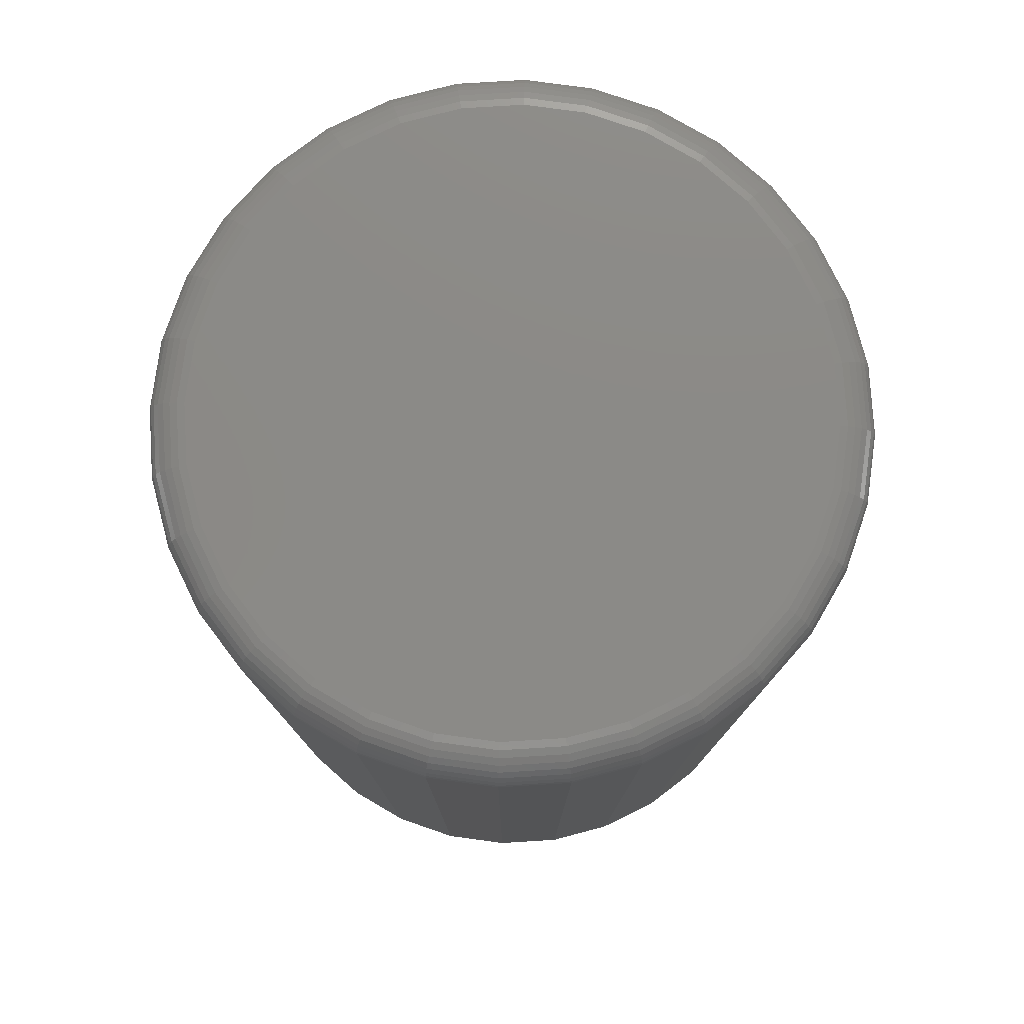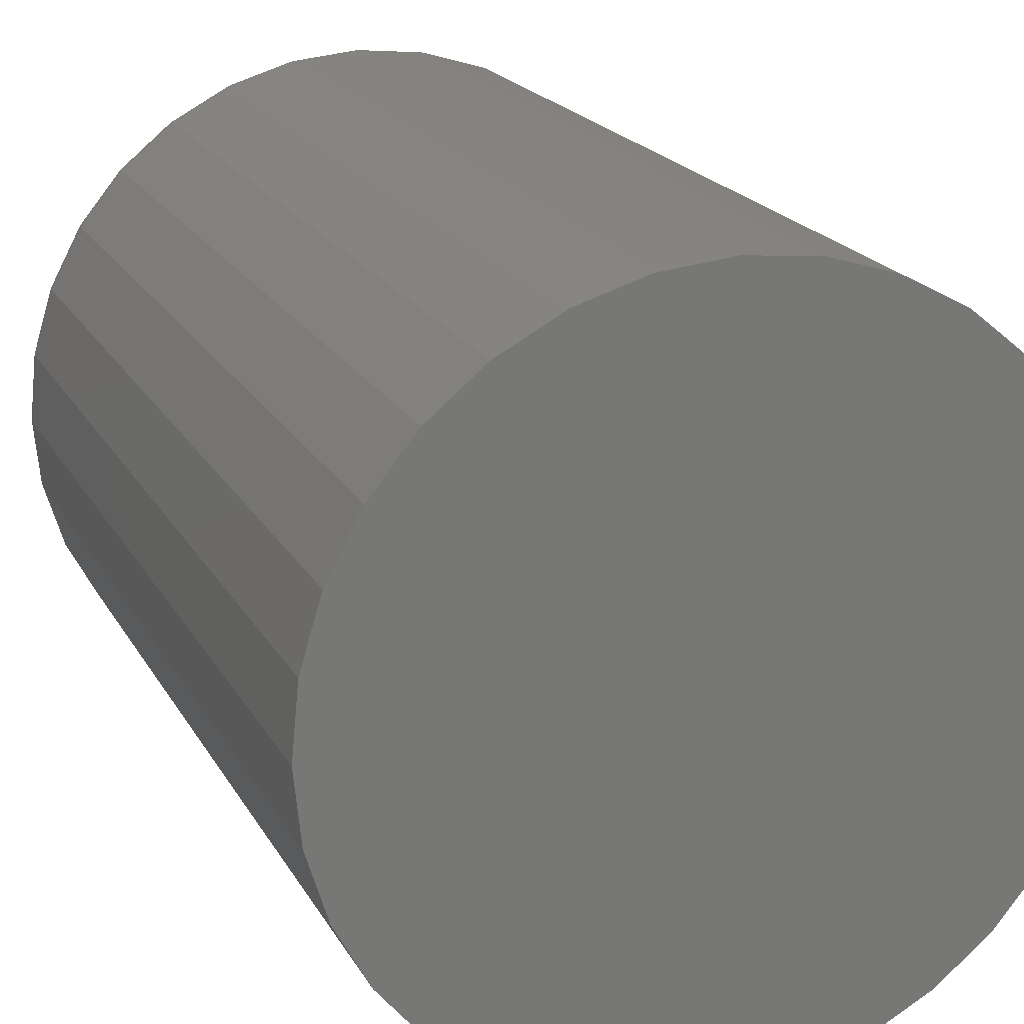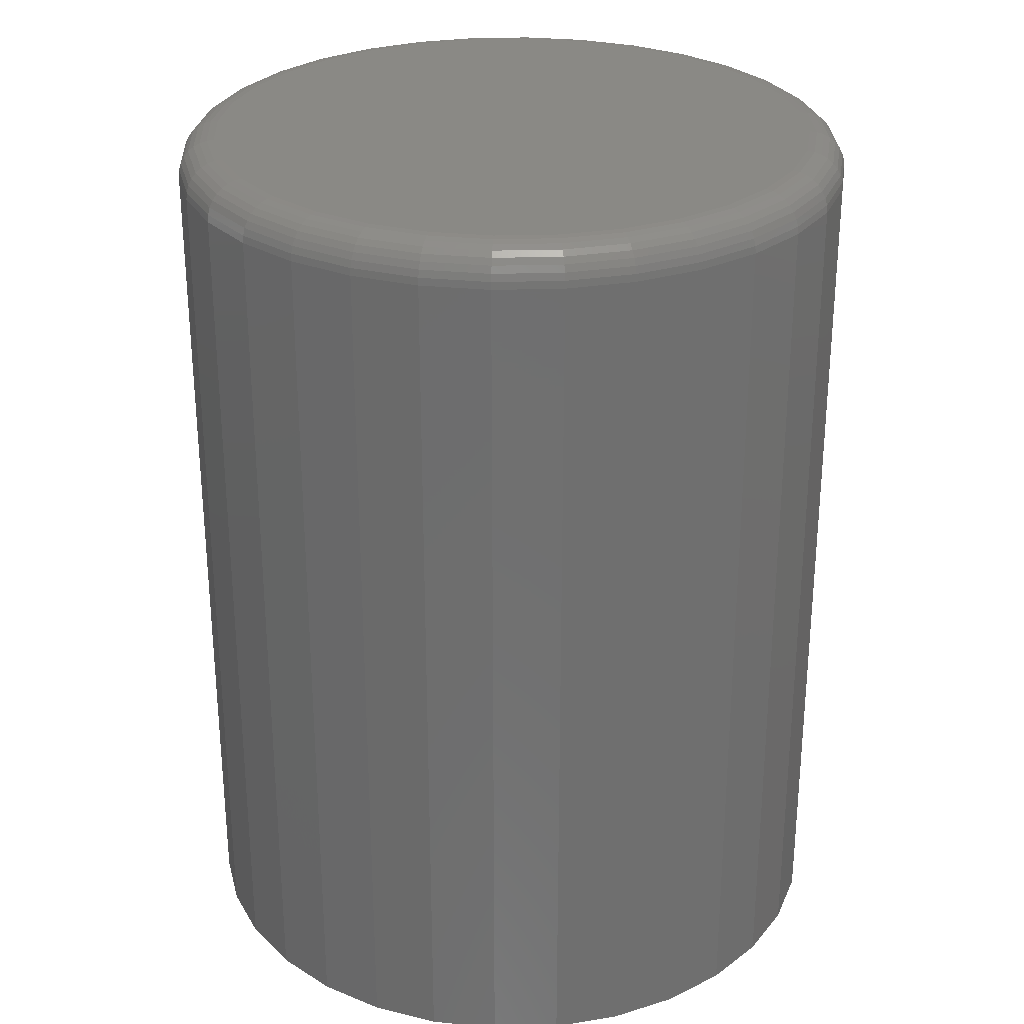
<metadata>
{"format":"stl","ext":"stl","renderer":"f3d","projection":"perspective","resolution":1024,"background":"white","views":[{"elev":78.4,"azim":-132.9,"up":"+Z"},{"elev":19.4,"azim":158.9,"up":"+Y"},{"elev":28.5,"azim":14.4,"up":"+Z"}]}
</metadata>
<code>
# stl→obj: 320 verts, 636 faces
v -0.04409 0.2481 0.75
v 0.05461 0.2481 0.75
v 0.005263 0.253 0.75
v -0.09154 0.2337 0.75
v 0.1021 0.2337 0.75
v 0.1021 -0.2337 0.75
v -0.04409 -0.2481 0.75
v 0.05461 -0.2481 0.75
v 0.005263 -0.253 0.75
v 0.1458 0.2103 0.75
v -0.1353 0.2103 0.75
v 0.1841 0.1789 0.75
v -0.1736 0.1789 0.75
v 0.2156 0.1405 0.75
v -0.2051 0.1405 0.75
v 0.239 0.0968 0.75
v -0.2284 0.0968 0.75
v 0.2534 0.04935 0.75
v -0.2428 0.04935 0.75
v 0.2582 -2.857e-16 0.75
v -0.2477 -8.043e-17 0.75
v 0.2534 -0.04935 0.75
v -0.2428 -0.04935 0.75
v 0.239 -0.0968 0.75
v -0.2284 -0.0968 0.75
v 0.2156 -0.1405 0.75
v -0.2051 -0.1405 0.75
v 0.1841 -0.1789 0.75
v -0.1736 -0.1789 0.75
v 0.1458 -0.2103 0.75
v -0.1353 -0.2103 0.75
v -0.09154 -0.2337 0.75
v 0.2895 0 0
v 0.2895 -3.22e-16 0.7188
v 0.284 -0.05545 0
v 0.284 -0.05545 0.7188
v 0.2678 -0.1088 0
v 0.2678 -0.1088 0.7188
v 0.2416 -0.1579 0
v 0.2416 -0.1579 0.7188
v 0.2062 -0.201 0
v 0.2062 -0.201 0.7188
v 0.1632 -0.2363 0
v 0.1632 -0.2363 0.7188
v 0.114 -0.2626 0
v 0.114 -0.2626 0.7188
v 0.06071 -0.2787 0
v 0.06071 -0.2787 0.7188
v 0.005263 -0.2842 0
v 0.005263 -0.2842 0.7188
v -0.05018 -0.2787 0
v -0.05018 -0.2787 0.7188
v -0.1035 -0.2626 0
v -0.1035 -0.2626 0.7188
v -0.1526 -0.2363 0
v -0.1526 -0.2363 0.7188
v -0.1957 -0.201 0
v -0.1957 -0.201 0.7188
v -0.231 -0.1579 0
v -0.231 -0.1579 0.7188
v -0.2573 -0.1088 0
v -0.2573 -0.1088 0.7188
v -0.2735 -0.05545 0
v -0.2735 -0.05545 0.7188
v -0.2789 3.48e-17 0
v -0.2789 3.48e-17 0.7188
v -0.2735 0.05545 0
v -0.2735 0.05545 0.7188
v -0.2573 0.1088 0
v -0.2573 0.1088 0.7188
v -0.231 0.1579 0
v -0.231 0.1579 0.7188
v -0.1957 0.201 0
v -0.1957 0.201 0.7188
v -0.1526 0.2363 0
v -0.1526 0.2363 0.7188
v -0.1035 0.2626 0
v -0.1035 0.2626 0.7188
v -0.05018 0.2787 0
v -0.05018 0.2787 0.7188
v 0.005263 0.2842 0
v 0.005263 0.2842 0.7188
v 0.06071 0.2787 0
v 0.06071 0.2787 0.7188
v 0.114 0.2626 0
v 0.114 0.2626 0.7188
v 0.1632 0.2363 0
v 0.1632 0.2363 0.7188
v 0.2062 0.201 0
v 0.2062 0.201 0.7188
v 0.2416 0.1579 0
v 0.2416 0.1579 0.7188
v 0.2678 0.1088 0
v 0.2678 0.1088 0.7188
v 0.284 0.05545 0
v 0.284 0.05545 0.7188
v -0.2538 -6.939e-17 0.7494
v -0.2488 0.05054 0.7494
v -0.2597 -5.551e-17 0.7476
v -0.2546 0.05168 0.7476
v -0.2651 -5.551e-17 0.7447
v -0.2599 0.05274 0.7447
v -0.2698 -5.551e-17 0.7408
v -0.2645 0.05366 0.7408
v -0.2737 -6.939e-17 0.7361
v -0.2683 0.05442 0.7361
v -0.2766 -5.551e-17 0.7307
v -0.2712 0.05498 0.7307
v -0.2783 -5.551e-17 0.7248
v -0.2729 0.05533 0.7248
v 0.2593 0.05054 0.7494
v 0.2643 -3.747e-16 0.7494
v 0.2651 0.05168 0.7476
v 0.2702 -3.886e-16 0.7476
v 0.2704 0.05274 0.7447
v 0.2756 -4.025e-16 0.7447
v 0.275 0.05366 0.7408
v 0.2803 -4.025e-16 0.7408
v 0.2788 0.05442 0.7361
v 0.2842 -3.886e-16 0.7361
v 0.2817 0.05498 0.7307
v 0.2871 -4.025e-16 0.7307
v 0.2834 0.05533 0.7248
v 0.2889 -4.025e-16 0.7248
v 0.2446 0.09914 0.7494
v 0.25 0.1014 0.7476
v 0.255 0.1034 0.7447
v 0.2594 0.1053 0.7408
v 0.263 0.1067 0.7361
v 0.2656 0.1079 0.7307
v 0.2673 0.1085 0.7248
v 0.2207 0.1439 0.7494
v 0.2255 0.1472 0.7476
v 0.23 0.1502 0.7447
v 0.234 0.1528 0.7408
v 0.2372 0.155 0.7361
v 0.2396 0.1566 0.7307
v 0.2411 0.1576 0.7248
v 0.1884 0.1832 0.7494
v 0.1926 0.1873 0.7476
v 0.1964 0.1911 0.7447
v 0.1998 0.1945 0.7408
v 0.2025 0.1972 0.7361
v 0.2045 0.1993 0.7307
v 0.2058 0.2005 0.7248
v 0.1492 0.2154 0.7494
v 0.1524 0.2203 0.7476
v 0.1554 0.2248 0.7447
v 0.1581 0.2287 0.7408
v 0.1602 0.2319 0.7361
v 0.1618 0.2343 0.7307
v 0.1628 0.2358 0.7248
v 0.1044 0.2393 0.7494
v 0.1066 0.2448 0.7476
v 0.1087 0.2497 0.7447
v 0.1105 0.2541 0.7408
v 0.112 0.2577 0.7361
v 0.1131 0.2604 0.7307
v 0.1138 0.262 0.7248
v 0.0558 0.2541 0.7494
v 0.05695 0.2598 0.7476
v 0.058 0.2651 0.7447
v 0.05892 0.2698 0.7408
v 0.05968 0.2736 0.7361
v 0.06025 0.2764 0.7307
v 0.06059 0.2782 0.7248
v 0.005263 0.2591 0.7494
v 0.005263 0.2649 0.7476
v 0.005263 0.2703 0.7447
v 0.005263 0.2751 0.7408
v 0.005263 0.2789 0.7361
v 0.005263 0.2818 0.7307
v 0.005263 0.2836 0.7248
v -0.04528 0.2541 0.7494
v -0.04642 0.2598 0.7476
v -0.04747 0.2651 0.7447
v -0.0484 0.2698 0.7408
v -0.04916 0.2736 0.7361
v -0.04972 0.2764 0.7307
v -0.05007 0.2782 0.7248
v -0.09387 0.2393 0.7494
v -0.09612 0.2448 0.7476
v -0.09818 0.2497 0.7447
v -0.1 0.2541 0.7408
v -0.1015 0.2577 0.7361
v -0.1026 0.2604 0.7307
v -0.1033 0.262 0.7248
v -0.1387 0.2154 0.7494
v -0.1419 0.2203 0.7476
v -0.1449 0.2248 0.7447
v -0.1476 0.2287 0.7408
v -0.1497 0.2319 0.7361
v -0.1513 0.2343 0.7307
v -0.1523 0.2358 0.7248
v -0.1779 0.1832 0.7494
v -0.1821 0.1873 0.7476
v -0.1859 0.1911 0.7447
v -0.1892 0.1945 0.7408
v -0.192 0.1972 0.7361
v -0.194 0.1993 0.7307
v -0.1953 0.2005 0.7248
v -0.2101 0.1439 0.7494
v -0.215 0.1472 0.7476
v -0.2195 0.1502 0.7447
v -0.2234 0.1528 0.7408
v -0.2267 0.155 0.7361
v -0.2291 0.1566 0.7307
v -0.2306 0.1576 0.7248
v -0.2341 0.09914 0.7494
v -0.2395 0.1014 0.7476
v -0.2445 0.1034 0.7447
v -0.2489 0.1053 0.7408
v -0.2524 0.1067 0.7361
v -0.2551 0.1079 0.7307
v -0.2568 0.1085 0.7248
v 0.2593 -0.05054 0.7494
v 0.2651 -0.05168 0.7476
v 0.2704 -0.05274 0.7447
v 0.275 -0.05366 0.7408
v 0.2788 -0.05442 0.7361
v 0.2817 -0.05498 0.7307
v 0.2834 -0.05533 0.7248
v -0.2488 -0.05054 0.7494
v -0.2546 -0.05168 0.7476
v -0.2599 -0.05274 0.7447
v -0.2645 -0.05366 0.7408
v -0.2683 -0.05442 0.7361
v -0.2712 -0.05498 0.7307
v -0.2729 -0.05533 0.7248
v -0.2341 -0.09914 0.7494
v -0.2395 -0.1014 0.7476
v -0.2445 -0.1034 0.7447
v -0.2489 -0.1053 0.7408
v -0.2524 -0.1067 0.7361
v -0.2551 -0.1079 0.7307
v -0.2568 -0.1085 0.7248
v -0.2101 -0.1439 0.7494
v -0.215 -0.1472 0.7476
v -0.2195 -0.1502 0.7447
v -0.2234 -0.1528 0.7408
v -0.2267 -0.155 0.7361
v -0.2291 -0.1566 0.7307
v -0.2306 -0.1576 0.7248
v -0.1779 -0.1832 0.7494
v -0.1821 -0.1873 0.7476
v -0.1859 -0.1911 0.7447
v -0.1892 -0.1945 0.7408
v -0.192 -0.1972 0.7361
v -0.194 -0.1993 0.7307
v -0.1953 -0.2005 0.7248
v -0.1387 -0.2154 0.7494
v -0.1419 -0.2203 0.7476
v -0.1449 -0.2248 0.7447
v -0.1476 -0.2287 0.7408
v -0.1497 -0.2319 0.7361
v -0.1513 -0.2343 0.7307
v -0.1523 -0.2358 0.7248
v -0.09387 -0.2393 0.7494
v -0.09612 -0.2448 0.7476
v -0.09818 -0.2497 0.7447
v -0.1 -0.2541 0.7408
v -0.1015 -0.2577 0.7361
v -0.1026 -0.2604 0.7307
v -0.1033 -0.262 0.7248
v -0.04528 -0.2541 0.7494
v -0.04642 -0.2598 0.7476
v -0.04747 -0.2651 0.7447
v -0.0484 -0.2698 0.7408
v -0.04916 -0.2736 0.7361
v -0.04972 -0.2764 0.7307
v -0.05007 -0.2782 0.7248
v 0.005263 -0.2591 0.7494
v 0.005263 -0.2649 0.7476
v 0.005263 -0.2703 0.7447
v 0.005263 -0.2751 0.7408
v 0.005263 -0.2789 0.7361
v 0.005263 -0.2818 0.7307
v 0.005263 -0.2836 0.7248
v 0.0558 -0.2541 0.7494
v 0.05695 -0.2598 0.7476
v 0.058 -0.2651 0.7447
v 0.05892 -0.2698 0.7408
v 0.05968 -0.2736 0.7361
v 0.06025 -0.2764 0.7307
v 0.06059 -0.2782 0.7248
v 0.1044 -0.2393 0.7494
v 0.1066 -0.2448 0.7476
v 0.1087 -0.2497 0.7447
v 0.1105 -0.2541 0.7408
v 0.112 -0.2577 0.7361
v 0.1131 -0.2604 0.7307
v 0.1138 -0.262 0.7248
v 0.1492 -0.2154 0.7494
v 0.1524 -0.2203 0.7476
v 0.1554 -0.2248 0.7447
v 0.1581 -0.2287 0.7408
v 0.1602 -0.2319 0.7361
v 0.1618 -0.2343 0.7307
v 0.1628 -0.2358 0.7248
v 0.1884 -0.1832 0.7494
v 0.1926 -0.1873 0.7476
v 0.1964 -0.1911 0.7447
v 0.1998 -0.1945 0.7408
v 0.2025 -0.1972 0.7361
v 0.2045 -0.1993 0.7307
v 0.2058 -0.2005 0.7248
v 0.2207 -0.1439 0.7494
v 0.2255 -0.1472 0.7476
v 0.23 -0.1502 0.7447
v 0.234 -0.1528 0.7408
v 0.2372 -0.155 0.7361
v 0.2396 -0.1566 0.7307
v 0.2411 -0.1576 0.7248
v 0.2446 -0.09914 0.7494
v 0.25 -0.1014 0.7476
v 0.255 -0.1034 0.7447
v 0.2594 -0.1053 0.7408
v 0.263 -0.1067 0.7361
v 0.2656 -0.1079 0.7307
v 0.2673 -0.1085 0.7248
f 1 2 3
f 2 1 4
f 2 4 5
f 6 7 8
f 8 7 9
f 5 4 10
f 10 4 11
f 10 11 12
f 12 11 13
f 12 13 14
f 14 13 15
f 14 15 16
f 16 15 17
f 16 17 18
f 18 17 19
f 18 19 20
f 20 19 21
f 20 21 22
f 22 21 23
f 22 23 24
f 24 23 25
f 24 25 26
f 26 25 27
f 26 27 28
f 28 27 29
f 28 29 30
f 30 29 31
f 30 31 6
f 6 31 32
f 6 32 7
f 33 34 35
f 35 34 36
f 35 36 37
f 37 36 38
f 37 38 39
f 39 38 40
f 39 40 41
f 41 40 42
f 41 42 43
f 43 42 44
f 43 44 45
f 45 44 46
f 45 46 47
f 47 46 48
f 47 48 49
f 49 48 50
f 49 50 51
f 51 50 52
f 51 52 53
f 53 52 54
f 53 54 55
f 55 54 56
f 55 56 57
f 57 56 58
f 57 58 59
f 59 58 60
f 59 60 61
f 61 60 62
f 61 62 63
f 63 62 64
f 63 64 65
f 65 64 66
f 65 66 67
f 67 66 68
f 67 68 69
f 69 68 70
f 69 70 71
f 71 70 72
f 71 72 73
f 73 72 74
f 73 74 75
f 75 74 76
f 75 76 77
f 77 76 78
f 77 78 79
f 79 78 80
f 79 80 81
f 81 80 82
f 81 82 83
f 83 82 84
f 83 84 85
f 85 84 86
f 85 86 87
f 87 86 88
f 87 88 89
f 89 88 90
f 89 90 91
f 91 90 92
f 91 92 93
f 93 92 94
f 93 94 95
f 95 94 96
f 95 96 33
f 33 96 34
f 21 19 97
f 97 19 98
f 97 98 99
f 99 98 100
f 99 100 101
f 101 100 102
f 101 102 103
f 103 102 104
f 103 104 105
f 105 104 106
f 105 106 107
f 107 106 108
f 107 108 109
f 109 108 110
f 109 110 66
f 66 110 68
f 18 20 111
f 111 20 112
f 111 112 113
f 113 112 114
f 113 114 115
f 115 114 116
f 115 116 117
f 117 116 118
f 117 118 119
f 119 118 120
f 119 120 121
f 121 120 122
f 121 122 123
f 123 122 124
f 123 124 96
f 96 124 34
f 16 18 125
f 125 18 111
f 125 111 126
f 126 111 113
f 126 113 127
f 127 113 115
f 127 115 128
f 128 115 117
f 128 117 129
f 129 117 119
f 129 119 130
f 130 119 121
f 130 121 131
f 131 121 123
f 131 123 94
f 94 123 96
f 14 16 132
f 132 16 125
f 132 125 133
f 133 125 126
f 133 126 134
f 134 126 127
f 134 127 135
f 135 127 128
f 135 128 136
f 136 128 129
f 136 129 137
f 137 129 130
f 137 130 138
f 138 130 131
f 138 131 92
f 92 131 94
f 12 14 139
f 139 14 132
f 139 132 140
f 140 132 133
f 140 133 141
f 141 133 134
f 141 134 142
f 142 134 135
f 142 135 143
f 143 135 136
f 143 136 144
f 144 136 137
f 144 137 145
f 145 137 138
f 145 138 90
f 90 138 92
f 10 12 146
f 146 12 139
f 146 139 147
f 147 139 140
f 147 140 148
f 148 140 141
f 148 141 149
f 149 141 142
f 149 142 150
f 150 142 143
f 150 143 151
f 151 143 144
f 151 144 152
f 152 144 145
f 152 145 88
f 88 145 90
f 5 10 153
f 153 10 146
f 153 146 154
f 154 146 147
f 154 147 155
f 155 147 148
f 155 148 156
f 156 148 149
f 156 149 157
f 157 149 150
f 157 150 158
f 158 150 151
f 158 151 159
f 159 151 152
f 159 152 86
f 86 152 88
f 2 5 160
f 160 5 153
f 160 153 161
f 161 153 154
f 161 154 162
f 162 154 155
f 162 155 163
f 163 155 156
f 163 156 164
f 164 156 157
f 164 157 165
f 165 157 158
f 165 158 166
f 166 158 159
f 166 159 84
f 84 159 86
f 3 2 167
f 167 2 160
f 167 160 168
f 168 160 161
f 168 161 169
f 169 161 162
f 169 162 170
f 170 162 163
f 170 163 171
f 171 163 164
f 171 164 172
f 172 164 165
f 172 165 173
f 173 165 166
f 173 166 82
f 82 166 84
f 1 3 174
f 174 3 167
f 174 167 175
f 175 167 168
f 175 168 176
f 176 168 169
f 176 169 177
f 177 169 170
f 177 170 178
f 178 170 171
f 178 171 179
f 179 171 172
f 179 172 180
f 180 172 173
f 180 173 80
f 80 173 82
f 4 1 181
f 181 1 174
f 181 174 182
f 182 174 175
f 182 175 183
f 183 175 176
f 183 176 184
f 184 176 177
f 184 177 185
f 185 177 178
f 185 178 186
f 186 178 179
f 186 179 187
f 187 179 180
f 187 180 78
f 78 180 80
f 11 4 188
f 188 4 181
f 188 181 189
f 189 181 182
f 189 182 190
f 190 182 183
f 190 183 191
f 191 183 184
f 191 184 192
f 192 184 185
f 192 185 193
f 193 185 186
f 193 186 194
f 194 186 187
f 194 187 76
f 76 187 78
f 13 11 195
f 195 11 188
f 195 188 196
f 196 188 189
f 196 189 197
f 197 189 190
f 197 190 198
f 198 190 191
f 198 191 199
f 199 191 192
f 199 192 200
f 200 192 193
f 200 193 201
f 201 193 194
f 201 194 74
f 74 194 76
f 15 13 202
f 202 13 195
f 202 195 203
f 203 195 196
f 203 196 204
f 204 196 197
f 204 197 205
f 205 197 198
f 205 198 206
f 206 198 199
f 206 199 207
f 207 199 200
f 207 200 208
f 208 200 201
f 208 201 72
f 72 201 74
f 17 15 209
f 209 15 202
f 209 202 210
f 210 202 203
f 210 203 211
f 211 203 204
f 211 204 212
f 212 204 205
f 212 205 213
f 213 205 206
f 213 206 214
f 214 206 207
f 214 207 215
f 215 207 208
f 215 208 70
f 70 208 72
f 19 17 98
f 98 17 209
f 98 209 100
f 100 209 210
f 100 210 102
f 102 210 211
f 102 211 104
f 104 211 212
f 104 212 106
f 106 212 213
f 106 213 108
f 108 213 214
f 108 214 110
f 110 214 215
f 110 215 68
f 68 215 70
f 20 22 112
f 112 22 216
f 112 216 114
f 114 216 217
f 114 217 116
f 116 217 218
f 116 218 118
f 118 218 219
f 118 219 120
f 120 219 220
f 120 220 122
f 122 220 221
f 122 221 124
f 124 221 222
f 124 222 34
f 34 222 36
f 23 21 223
f 223 21 97
f 223 97 224
f 224 97 99
f 224 99 225
f 225 99 101
f 225 101 226
f 226 101 103
f 226 103 227
f 227 103 105
f 227 105 228
f 228 105 107
f 228 107 229
f 229 107 109
f 229 109 64
f 64 109 66
f 25 23 230
f 230 23 223
f 230 223 231
f 231 223 224
f 231 224 232
f 232 224 225
f 232 225 233
f 233 225 226
f 233 226 234
f 234 226 227
f 234 227 235
f 235 227 228
f 235 228 236
f 236 228 229
f 236 229 62
f 62 229 64
f 27 25 237
f 237 25 230
f 237 230 238
f 238 230 231
f 238 231 239
f 239 231 232
f 239 232 240
f 240 232 233
f 240 233 241
f 241 233 234
f 241 234 242
f 242 234 235
f 242 235 243
f 243 235 236
f 243 236 60
f 60 236 62
f 29 27 244
f 244 27 237
f 244 237 245
f 245 237 238
f 245 238 246
f 246 238 239
f 246 239 247
f 247 239 240
f 247 240 248
f 248 240 241
f 248 241 249
f 249 241 242
f 249 242 250
f 250 242 243
f 250 243 58
f 58 243 60
f 31 29 251
f 251 29 244
f 251 244 252
f 252 244 245
f 252 245 253
f 253 245 246
f 253 246 254
f 254 246 247
f 254 247 255
f 255 247 248
f 255 248 256
f 256 248 249
f 256 249 257
f 257 249 250
f 257 250 56
f 56 250 58
f 32 31 258
f 258 31 251
f 258 251 259
f 259 251 252
f 259 252 260
f 260 252 253
f 260 253 261
f 261 253 254
f 261 254 262
f 262 254 255
f 262 255 263
f 263 255 256
f 263 256 264
f 264 256 257
f 264 257 54
f 54 257 56
f 7 32 265
f 265 32 258
f 265 258 266
f 266 258 259
f 266 259 267
f 267 259 260
f 267 260 268
f 268 260 261
f 268 261 269
f 269 261 262
f 269 262 270
f 270 262 263
f 270 263 271
f 271 263 264
f 271 264 52
f 52 264 54
f 9 7 272
f 272 7 265
f 272 265 273
f 273 265 266
f 273 266 274
f 274 266 267
f 274 267 275
f 275 267 268
f 275 268 276
f 276 268 269
f 276 269 277
f 277 269 270
f 277 270 278
f 278 270 271
f 278 271 50
f 50 271 52
f 8 9 279
f 279 9 272
f 279 272 280
f 280 272 273
f 280 273 281
f 281 273 274
f 281 274 282
f 282 274 275
f 282 275 283
f 283 275 276
f 283 276 284
f 284 276 277
f 284 277 285
f 285 277 278
f 285 278 48
f 48 278 50
f 6 8 286
f 286 8 279
f 286 279 287
f 287 279 280
f 287 280 288
f 288 280 281
f 288 281 289
f 289 281 282
f 289 282 290
f 290 282 283
f 290 283 291
f 291 283 284
f 291 284 292
f 292 284 285
f 292 285 46
f 46 285 48
f 30 6 293
f 293 6 286
f 293 286 294
f 294 286 287
f 294 287 295
f 295 287 288
f 295 288 296
f 296 288 289
f 296 289 297
f 297 289 290
f 297 290 298
f 298 290 291
f 298 291 299
f 299 291 292
f 299 292 44
f 44 292 46
f 28 30 300
f 300 30 293
f 300 293 301
f 301 293 294
f 301 294 302
f 302 294 295
f 302 295 303
f 303 295 296
f 303 296 304
f 304 296 297
f 304 297 305
f 305 297 298
f 305 298 306
f 306 298 299
f 306 299 42
f 42 299 44
f 26 28 307
f 307 28 300
f 307 300 308
f 308 300 301
f 308 301 309
f 309 301 302
f 309 302 310
f 310 302 303
f 310 303 311
f 311 303 304
f 311 304 312
f 312 304 305
f 312 305 313
f 313 305 306
f 313 306 40
f 40 306 42
f 24 26 314
f 314 26 307
f 314 307 315
f 315 307 308
f 315 308 316
f 316 308 309
f 316 309 317
f 317 309 310
f 317 310 318
f 318 310 311
f 318 311 319
f 319 311 312
f 319 312 320
f 320 312 313
f 320 313 38
f 38 313 40
f 22 24 216
f 216 24 314
f 216 314 217
f 217 314 315
f 217 315 218
f 218 315 316
f 218 316 219
f 219 316 317
f 219 317 220
f 220 317 318
f 220 318 221
f 221 318 319
f 221 319 222
f 222 319 320
f 222 320 36
f 36 320 38
f 81 83 79
f 49 51 47
f 47 51 53
f 47 53 45
f 45 53 55
f 45 55 43
f 43 55 57
f 43 57 41
f 41 57 59
f 41 59 39
f 39 59 61
f 39 61 37
f 37 61 63
f 37 63 35
f 35 63 65
f 35 65 33
f 33 65 67
f 33 67 95
f 95 67 69
f 95 69 93
f 93 69 71
f 93 71 91
f 91 71 73
f 91 73 89
f 89 73 75
f 89 75 87
f 87 75 77
f 87 77 85
f 85 77 79
f 85 79 83

</code>
